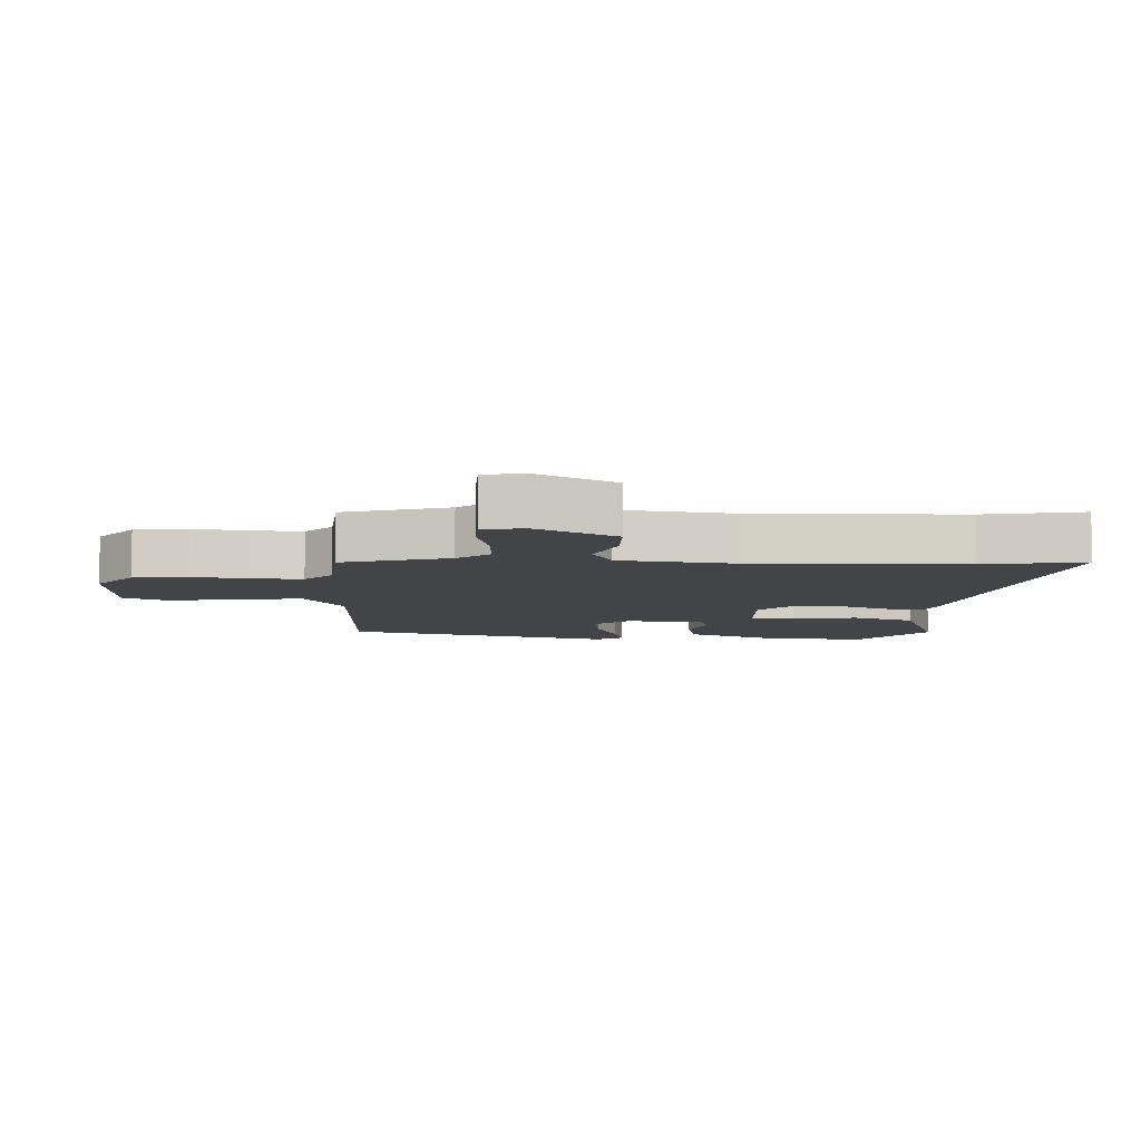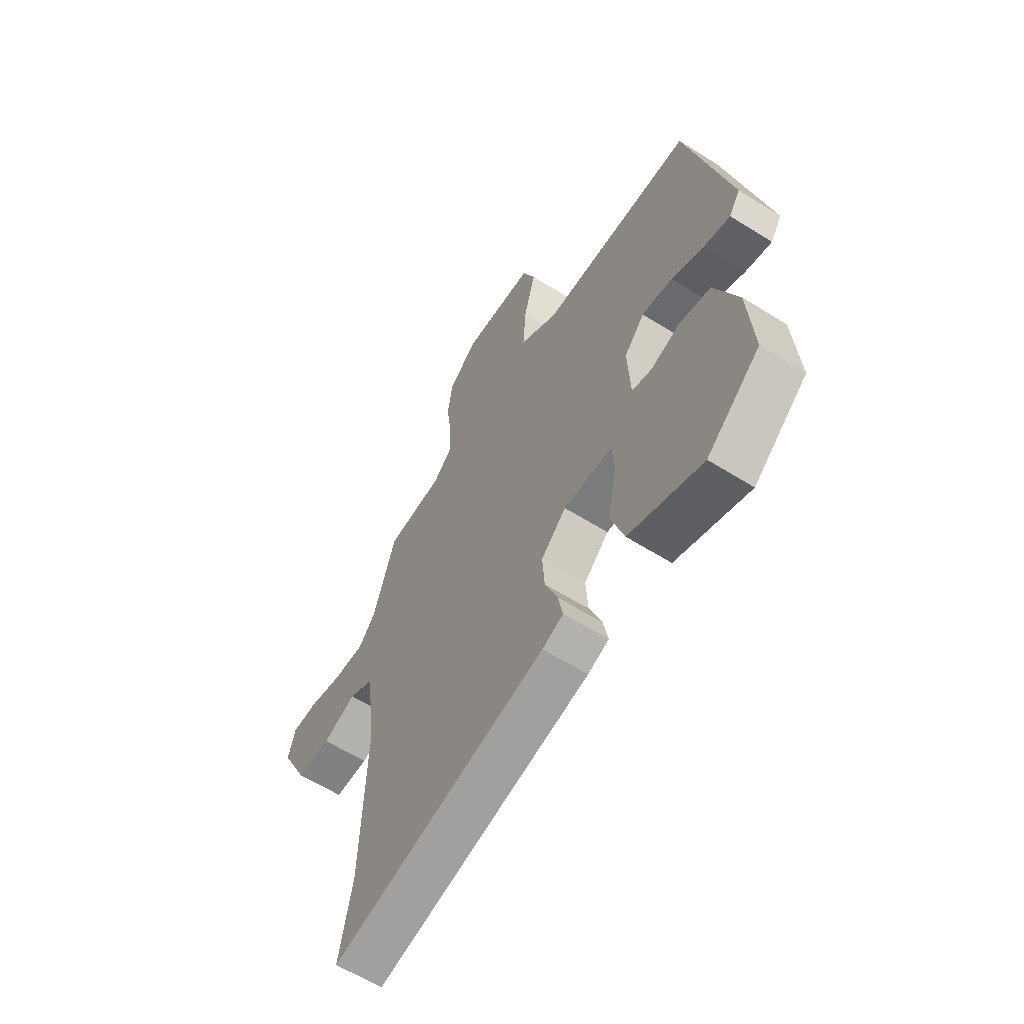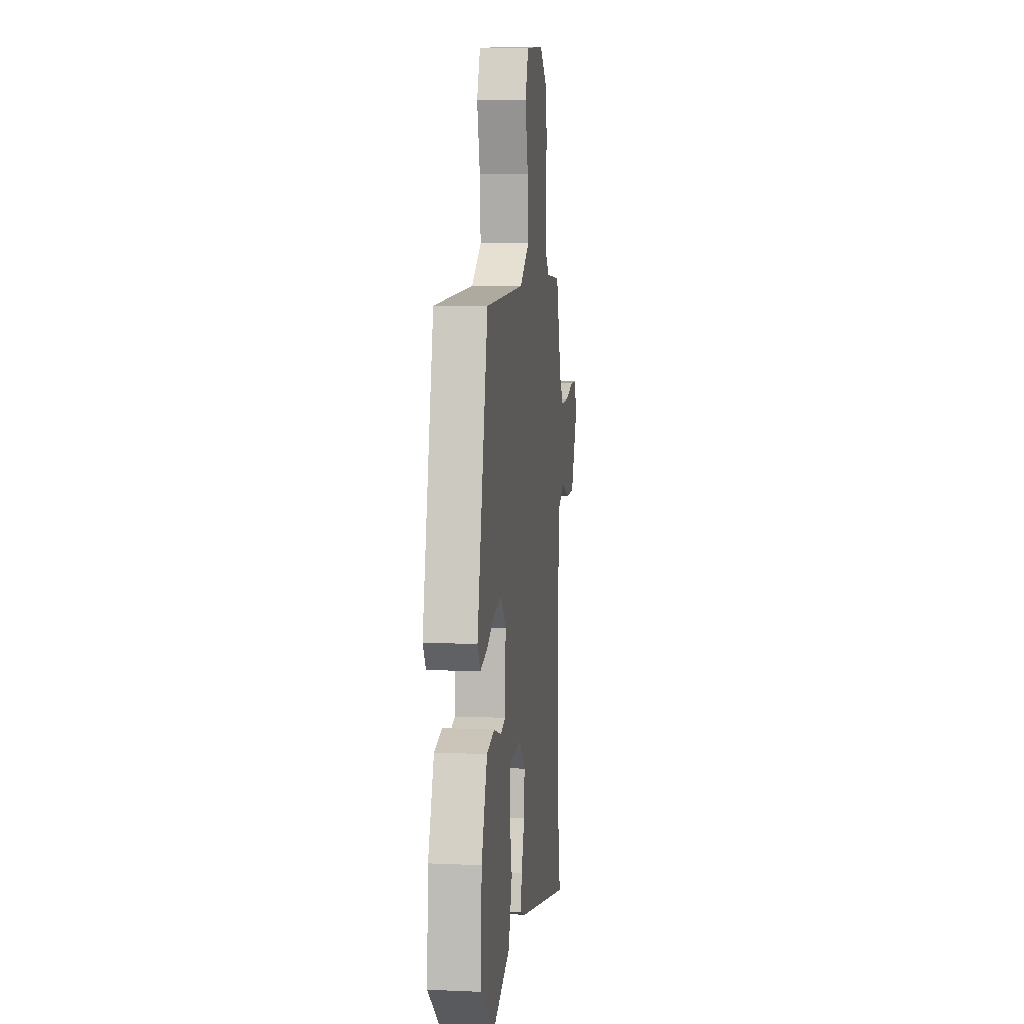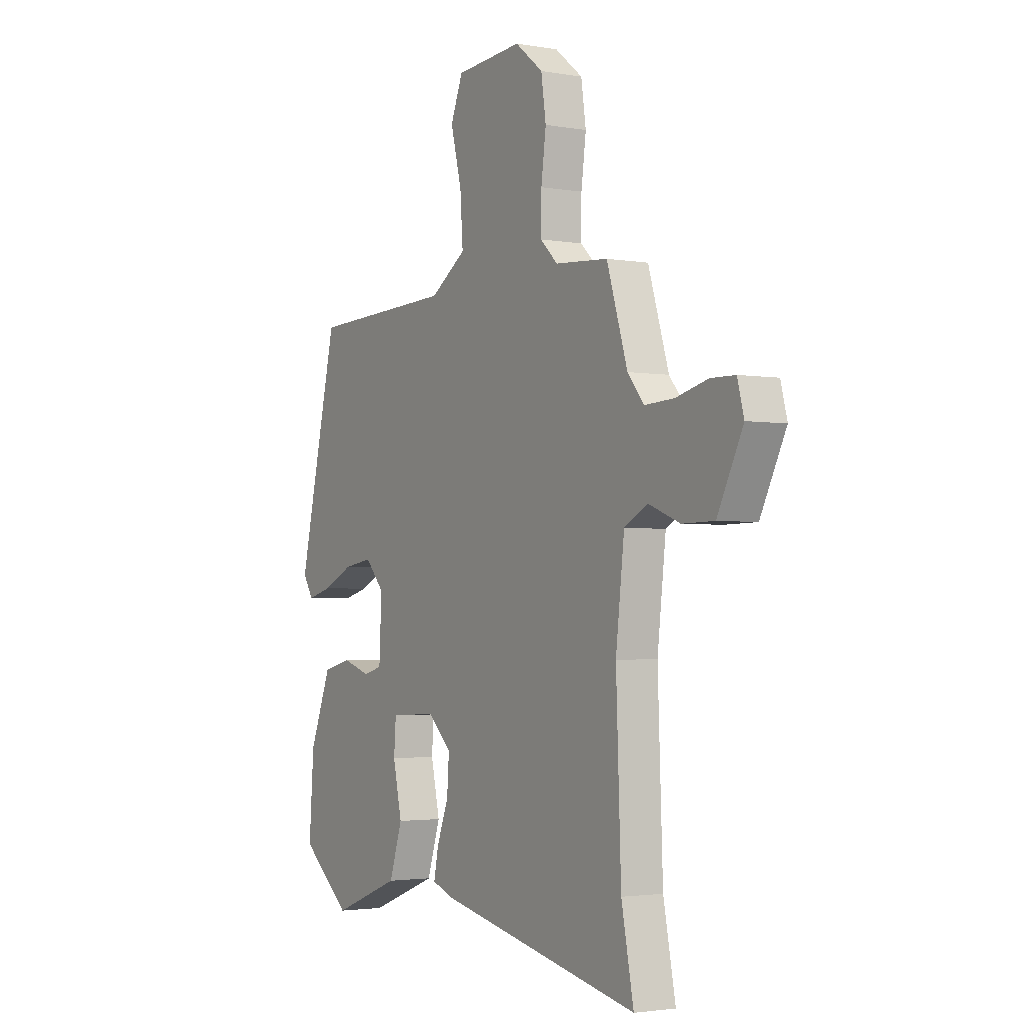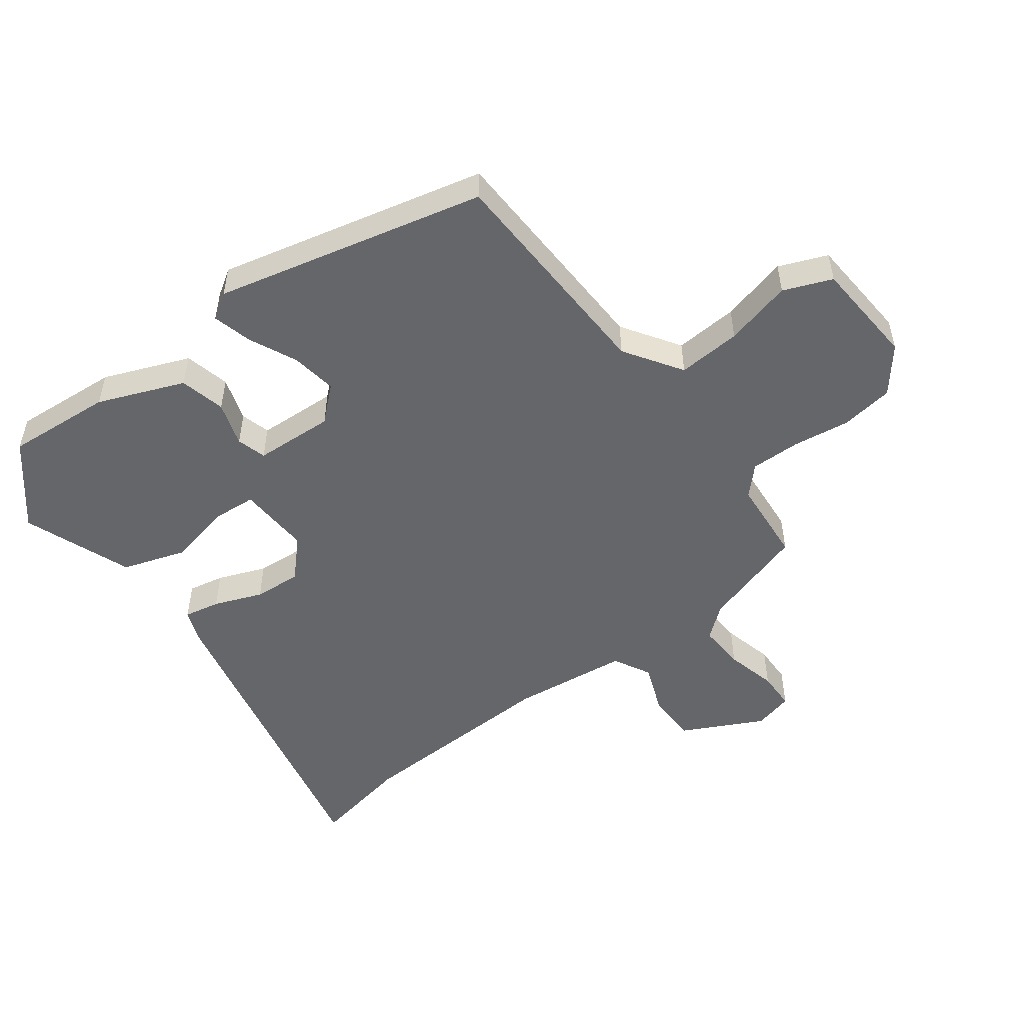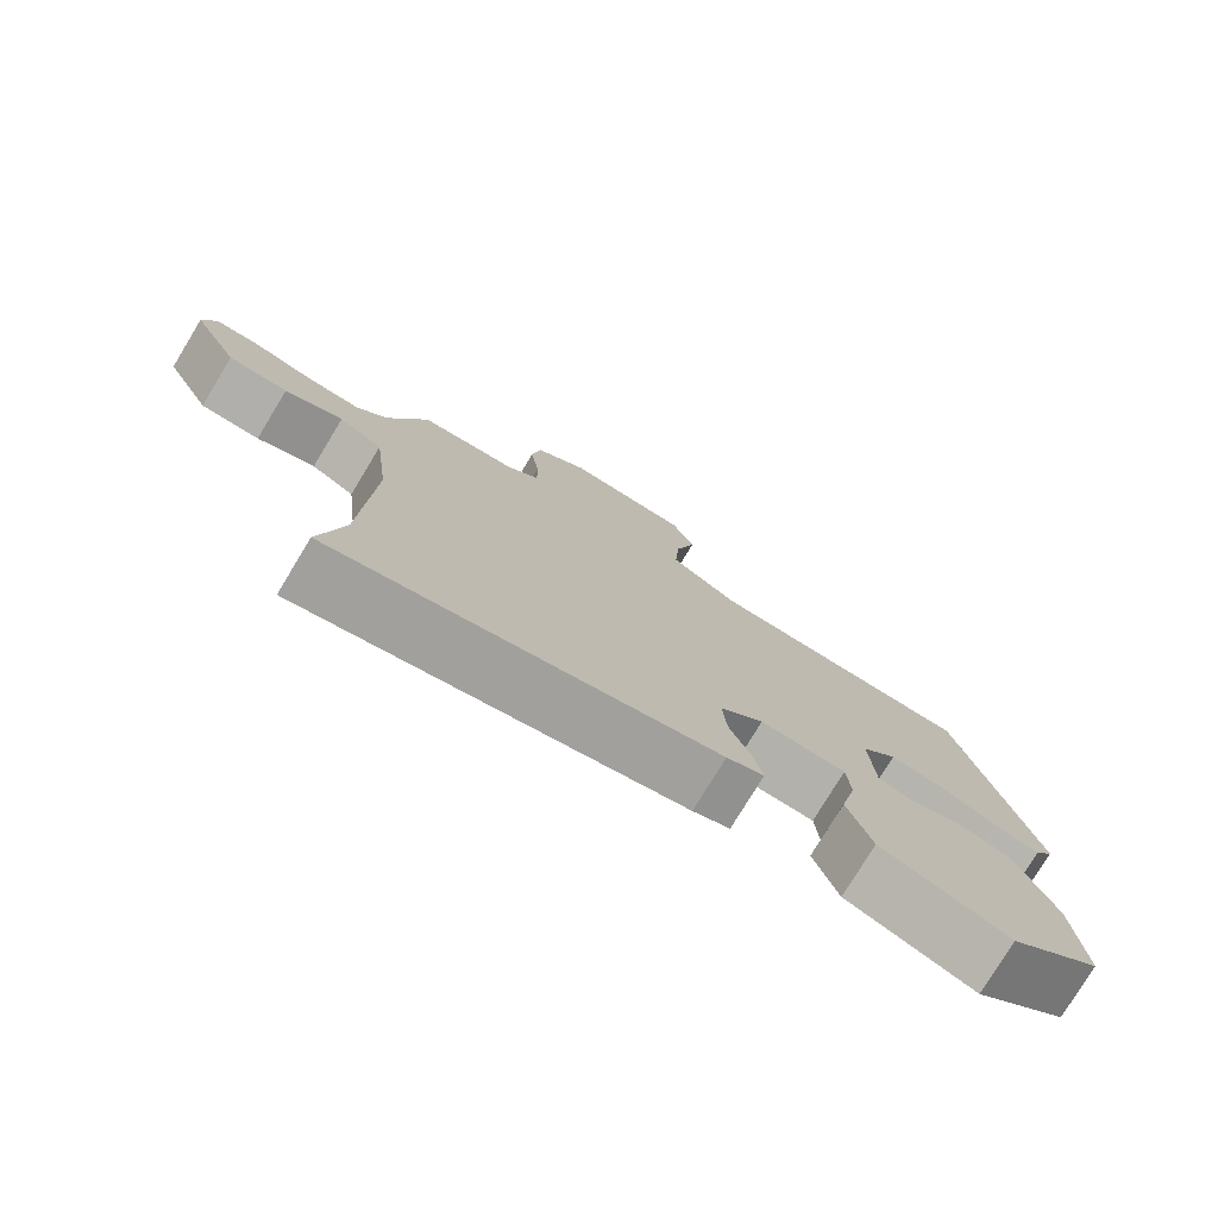
<metadata>
{"format":"obj","ext":"obj","renderer":"f3d","projection":"perspective","resolution":1024,"background":"white","views":[{"elev":-7.9,"azim":86.7,"up":"+Y"},{"elev":-61.1,"azim":-122.6,"up":"+Z"},{"elev":7.4,"azim":-82.9,"up":"+Z"},{"elev":-2.6,"azim":58.7,"up":"+Z"},{"elev":-51.7,"azim":-53.4,"up":"+Y"},{"elev":-77.8,"azim":148.7,"up":"+Z"}]}
</metadata>
<code>
v 0.482 0.07 -0.407
v 0.512 0.07 -0.561
v 0.009 0.07 -0.453
v -0.04 0.07 -0.434
v -0.029 0.07 -0.378
v 0 0.07 -0.303
v 0.005 0.07 -0.229
v -0.053 0.07 -0.174
v -0.167 0.07 -0.18
v -0.172 0.07 -0.249
v -0.15 0.07 -0.348
v -0.182 0.07 -0.446
v -0.351 0.07 -0.511
v -0.474 0.07 -0.41
v -0.462 0.07 -0.245
v -0.409 0.07 -0.111
v -0.338 0.07 -0.094
v -0.269 0.07 -0.116
v -0.223 0.07 -0.103
v -0.217 0.07 0.021
v -0.264 0.07 0.073
v -0.335 0.07 0.062
v -0.41 0.07 0.027
v -0.471 0.07 0.011
v -0.497 0.07 0.051
v -0.399 0.07 0.471
v -0.043 0.07 0.484
v 0.046 0.07 0.543
v 0.039 0.07 0.642
v 0.012 0.07 0.747
v 0.042 0.07 0.822
v 0.207 0.07 0.834
v 0.276 0.07 0.779
v 0.288 0.07 0.697
v 0.276 0.07 0.607
v 0.275 0.07 0.53
v 0.318 0.07 0.489
v 0.449 0.07 0.479
v 0.5 0.07 0.315
v 0.54 0.07 0.266
v 0.613 0.07 0.27
v 0.692 0.07 0.29
v 0.752 0.07 0.289
v 0.768 0.07 0.228
v 0.705 0.07 0.102
v 0.626 0.07 0.101
v 0.549 0.07 0.131
v 0.491 0.07 0.1
v 0.47 0.07 -0.082
v 0.482 0 -0.407
v 0.512 0 -0.561
v 0.009 0 -0.453
v -0.04 0 -0.434
v -0.029 0 -0.378
v 0 0 -0.303
v 0.005 0 -0.229
v -0.053 0 -0.174
v -0.167 0 -0.18
v -0.172 0 -0.249
v -0.15 0 -0.348
v -0.182 0 -0.446
v -0.351 0 -0.511
v -0.474 0 -0.41
v -0.462 0 -0.245
v -0.409 0 -0.111
v -0.338 0 -0.094
v -0.269 0 -0.116
v -0.223 0 -0.103
v -0.217 0 0.021
v -0.264 0 0.073
v -0.335 0 0.062
v -0.41 0 0.027
v -0.471 0 0.011
v -0.497 0 0.051
v -0.399 0 0.471
v -0.043 0 0.484
v 0.046 0 0.543
v 0.039 0 0.642
v 0.012 0 0.747
v 0.042 0 0.822
v 0.207 0 0.834
v 0.276 0 0.779
v 0.288 0 0.697
v 0.276 0 0.607
v 0.275 0 0.53
v 0.318 0 0.489
v 0.449 0 0.479
v 0.5 0 0.315
v 0.54 0 0.266
v 0.613 0 0.27
v 0.692 0 0.29
v 0.752 0 0.289
v 0.768 0 0.228
v 0.705 0 0.102
v 0.626 0 0.101
v 0.549 0 0.131
v 0.491 0 0.1
v 0.47 0 -0.082
f 45 46 47
f 44 45 47
f 43 44 47
f 42 43 47
f 41 42 47
f 40 41 47 48
f 39 40 48
f 39 48 49
f 38 39 49
f 37 38 49
f 33 34 35
f 32 33 35
f 31 32 35
f 30 31 35
f 29 30 35
f 28 29 35 36
f 37 49 1
f 36 37 1
f 28 36 1
f 27 28 1
f 25 26 27
f 24 25 27
f 23 24 27
f 22 23 27
f 16 17 18
f 15 16 18
f 14 15 18
f 13 14 18
f 12 13 18
f 11 12 18
f 10 11 18
f 9 10 18 19
f 8 9 19 20
f 4 5 6
f 3 4 6
f 2 3 6
f 1 2 6
f 1 6 7
f 7 8 20
f 1 7 20
f 27 1 20
f 27 20 21
f 21 22 27
f 96 95 94
f 96 94 93
f 96 93 92
f 96 92 91
f 96 91 90
f 97 96 90 89
f 97 89 88
f 98 97 88
f 98 88 87
f 98 87 86
f 84 83 82
f 84 82 81
f 84 81 80
f 84 80 79
f 84 79 78
f 85 84 78 77
f 50 98 86
f 50 86 85
f 50 85 77
f 50 77 76
f 76 75 74
f 76 74 73
f 76 73 72
f 76 72 71
f 67 66 65
f 67 65 64
f 67 64 63
f 67 63 62
f 67 62 61
f 67 61 60
f 67 60 59
f 68 67 59 58
f 69 68 58 57
f 55 54 53
f 55 53 52
f 55 52 51
f 55 51 50
f 56 55 50
f 69 57 56
f 69 56 50
f 69 50 76
f 70 69 76
f 76 71 70
f 1 50 51 2
f 2 51 52 3
f 3 52 53 4
f 4 53 54 5
f 5 54 55 6
f 6 55 56 7
f 7 56 57 8
f 8 57 58 9
f 9 58 59 10
f 10 59 60 11
f 11 60 61 12
f 12 61 62 13
f 13 62 63 14
f 14 63 64 15
f 15 64 65 16
f 16 65 66 17
f 17 66 67 18
f 18 67 68 19
f 19 68 69 20
f 20 69 70 21
f 21 70 71 22
f 22 71 72 23
f 23 72 73 24
f 24 73 74 25
f 25 74 75 26
f 26 75 76 27
f 27 76 77 28
f 28 77 78 29
f 29 78 79 30
f 30 79 80 31
f 31 80 81 32
f 32 81 82 33
f 33 82 83 34
f 34 83 84 35
f 35 84 85 36
f 36 85 86 37
f 37 86 87 38
f 38 87 88 39
f 39 88 89 40
f 40 89 90 41
f 41 90 91 42
f 42 91 92 43
f 43 92 93 44
f 44 93 94 45
f 45 94 95 46
f 46 95 96 47
f 47 96 97 48
f 48 97 98 49
f 49 98 50 1

</code>
